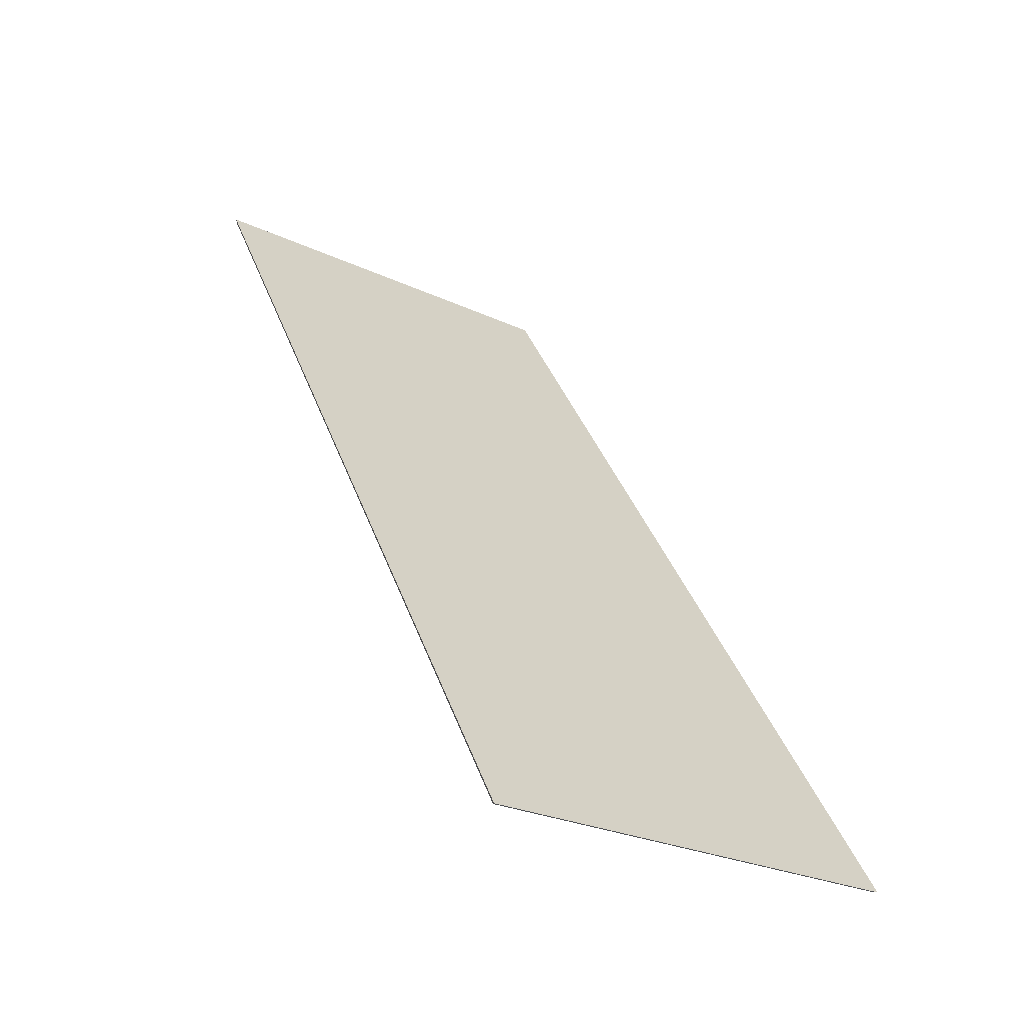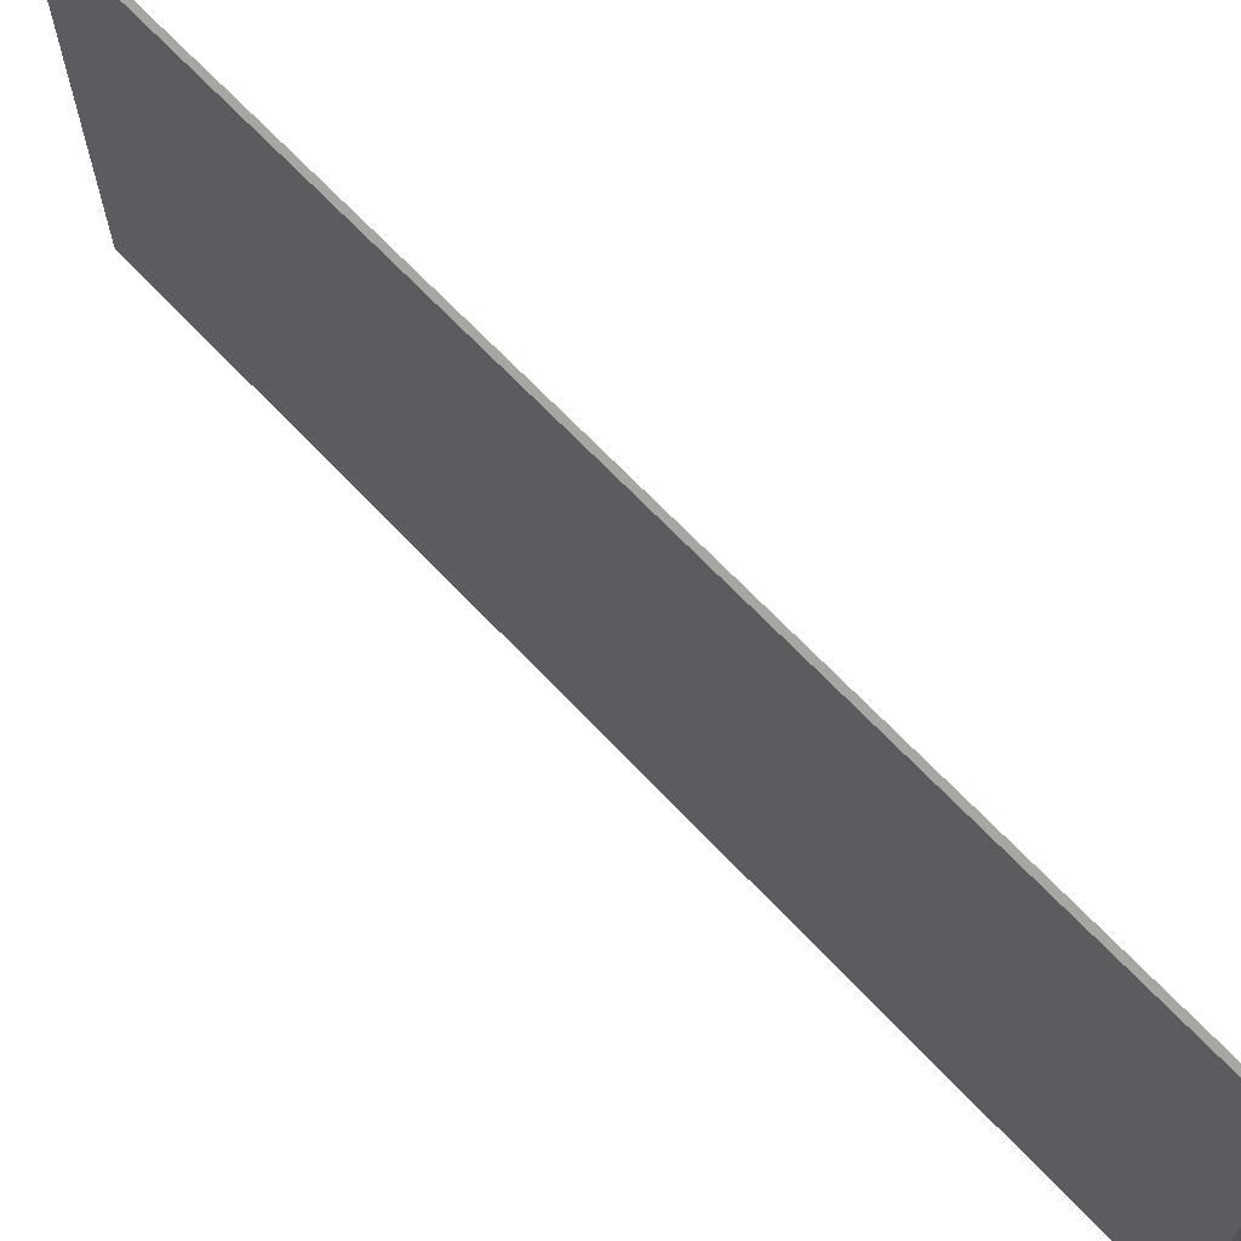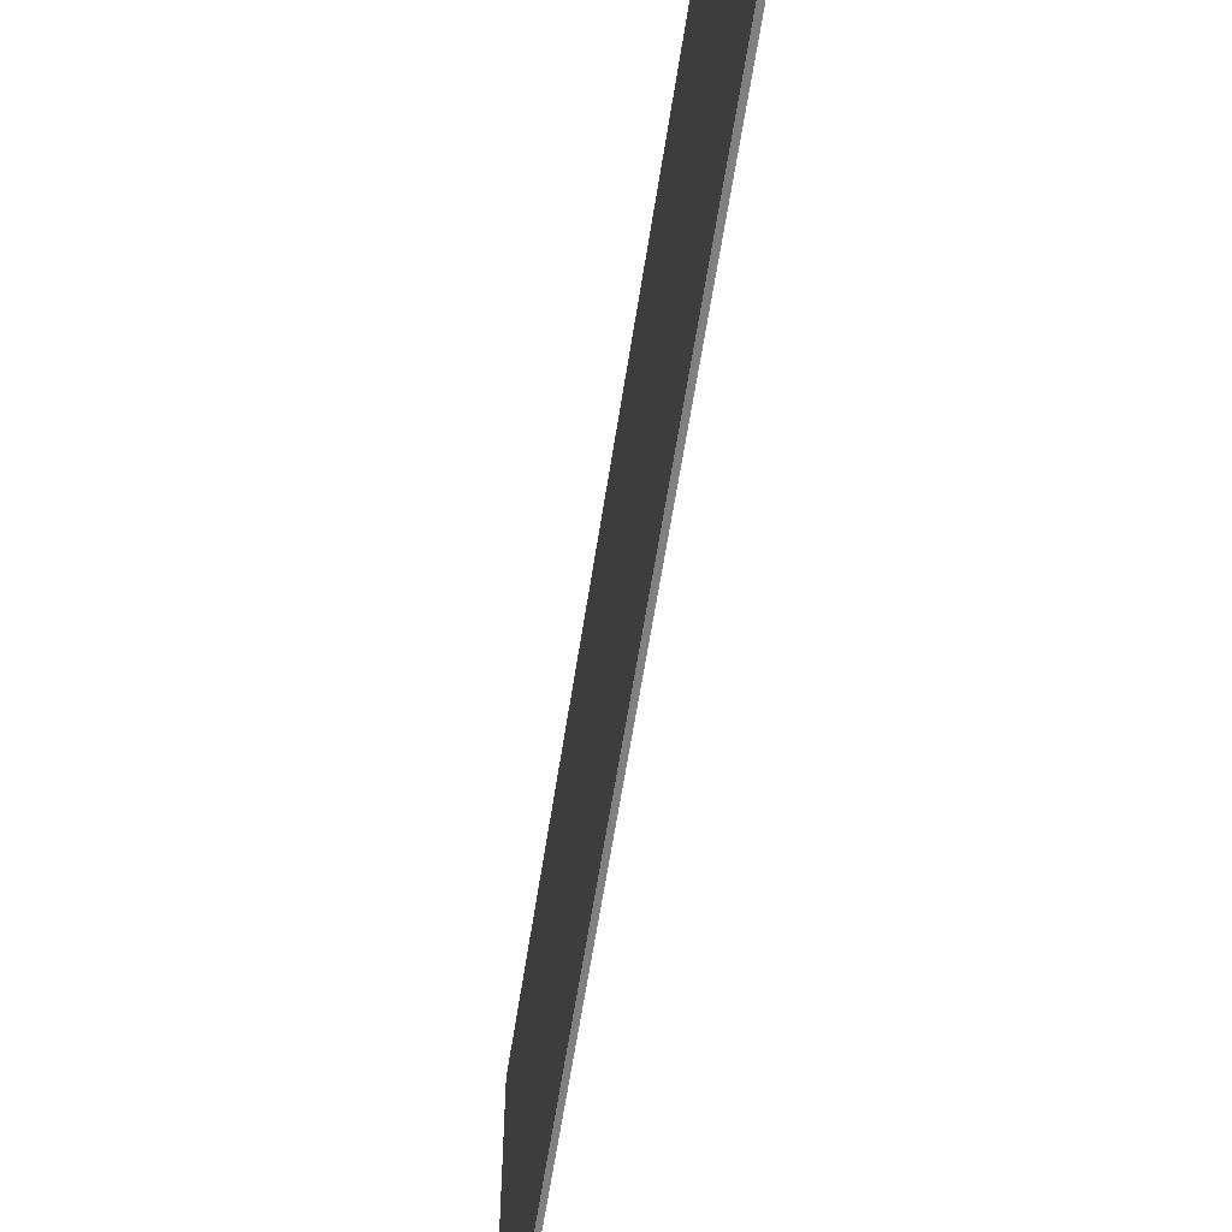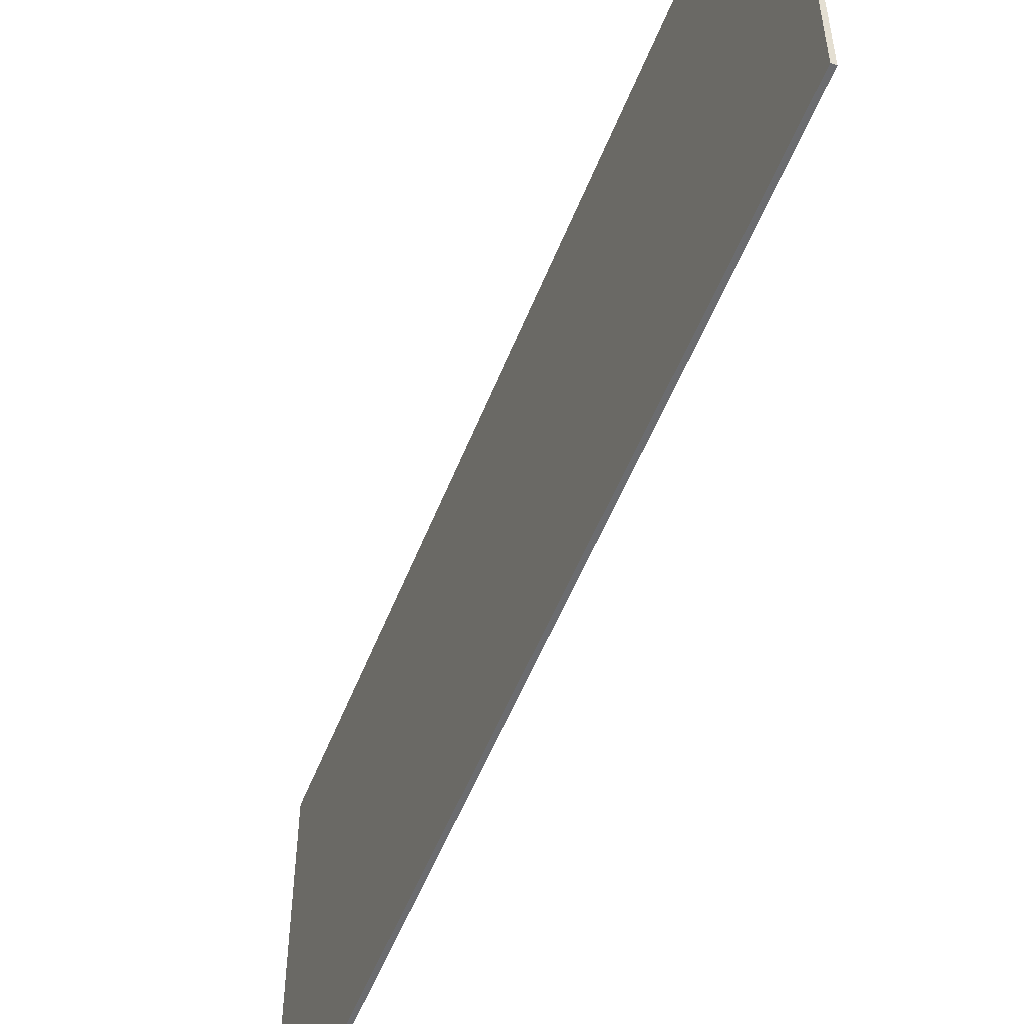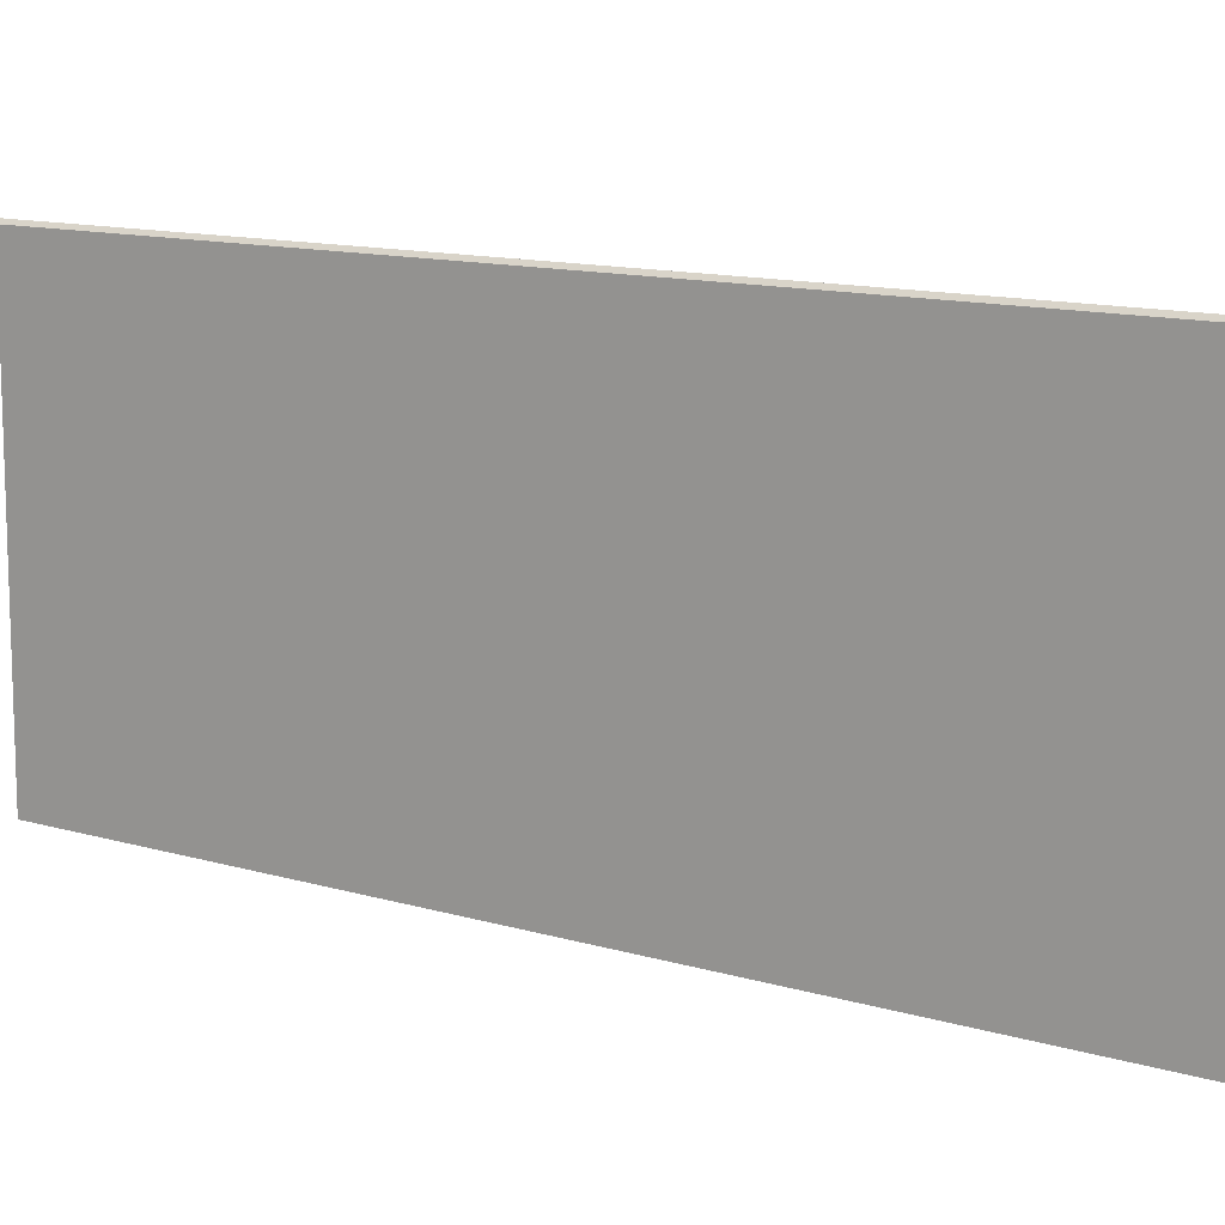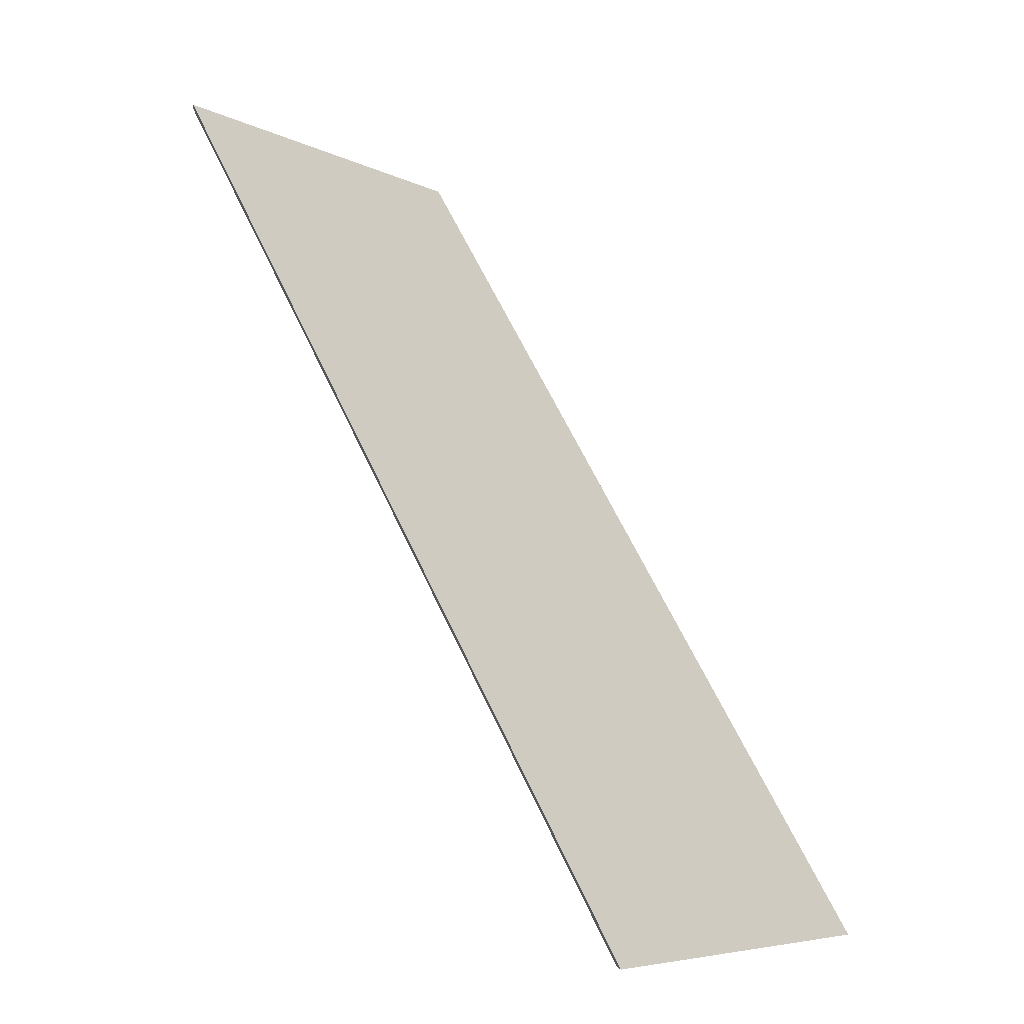
<metadata>
{"format":"obj","ext":"obj","renderer":"f3d","projection":"perspective","resolution":1024,"background":"white","views":[{"elev":-26.8,"azim":-125.8,"up":"+Z"},{"elev":67.3,"azim":168.5,"up":"+Y"},{"elev":-60.2,"azim":-156.9,"up":"+Y"},{"elev":-53.7,"azim":10.6,"up":"+Y"},{"elev":12.4,"azim":157.1,"up":"+Y"},{"elev":-6.7,"azim":-143.9,"up":"+Z"}]}
</metadata>
<code>
v 0.4695 -0.02996 1.452
v 0.4682 -0.02923 1.452
v 0.579 -0.03016 1.631
v 0.5798 -0.03089 1.63
v 0.4682 -0.02923 1.452
v 0.4682 -0.117 1.452
v 0.579 -0.117 1.631
v 0.579 -0.03016 1.631
v 0.4682 -0.117 1.452
v 0.4695 -0.117 1.452
v 0.5798 -0.117 1.63
v 0.579 -0.117 1.631
v 0.579 -0.03016 1.631
v 0.579 -0.117 1.631
v 0.5798 -0.117 1.63
v 0.5798 -0.03089 1.63
v 0.4695 -0.02996 1.452
v 0.4695 -0.117 1.452
v 0.4682 -0.117 1.452
v 0.4682 -0.02923 1.452
v 0.4695 -0.117 1.452
v 0.4695 -0.02996 1.452
v 0.5798 -0.03089 1.63
v 0.5798 -0.117 1.63
f 1 2 3
f 1 3 4
f 5 6 7
f 5 7 8
f 9 10 11
f 9 11 12
f 13 14 15
f 13 15 16
f 17 18 19
f 17 19 20
f 21 22 23
f 21 23 24

</code>
